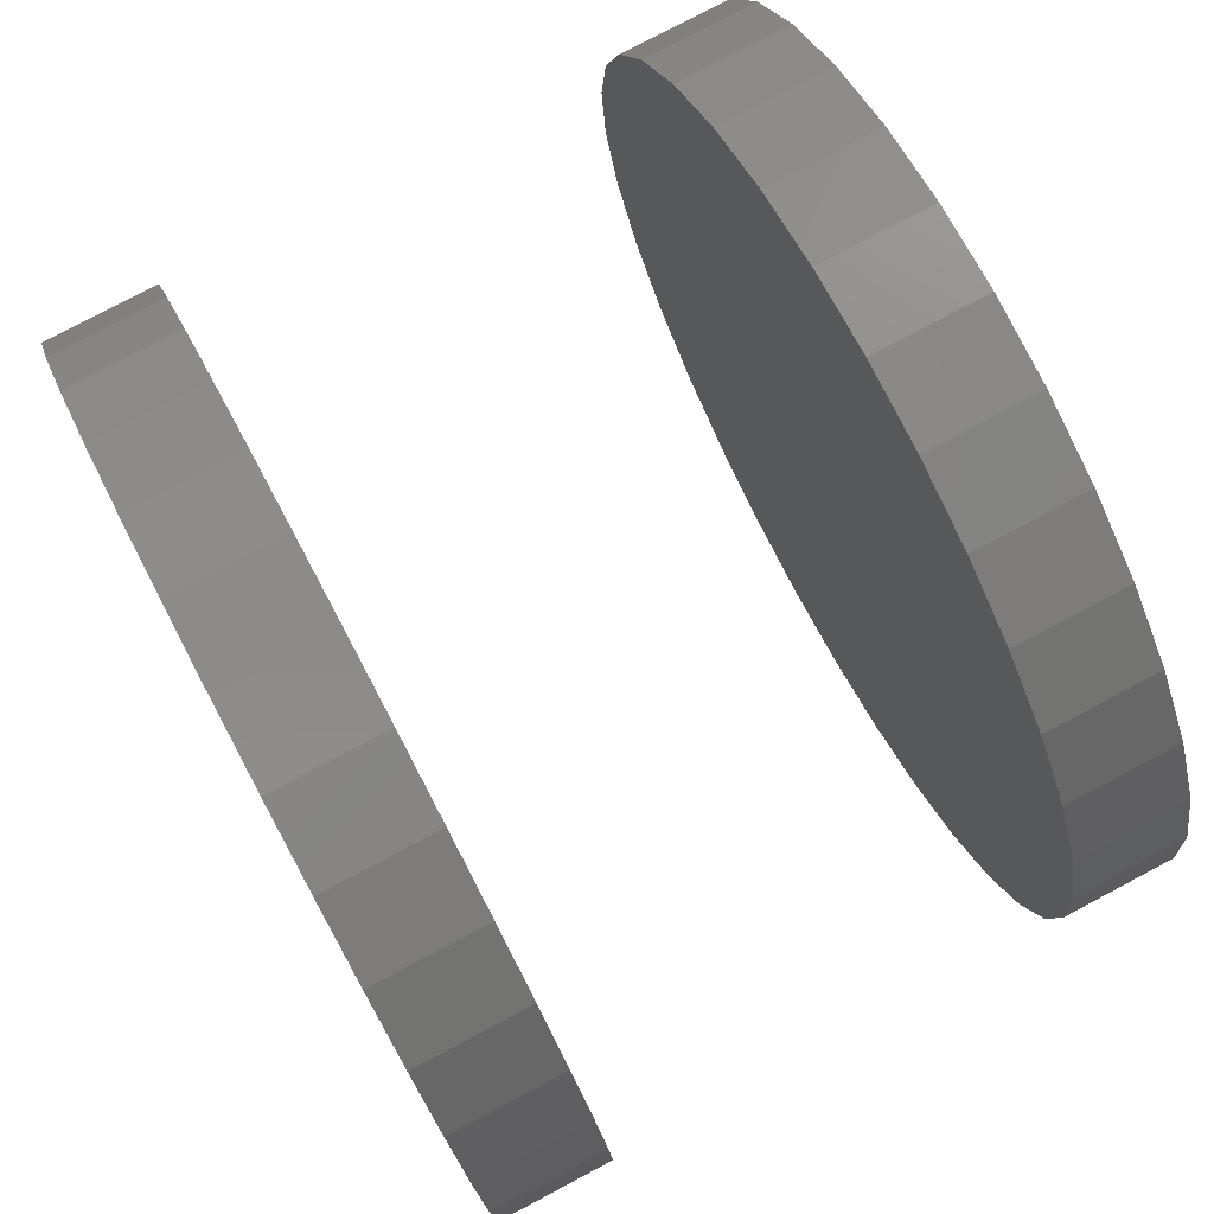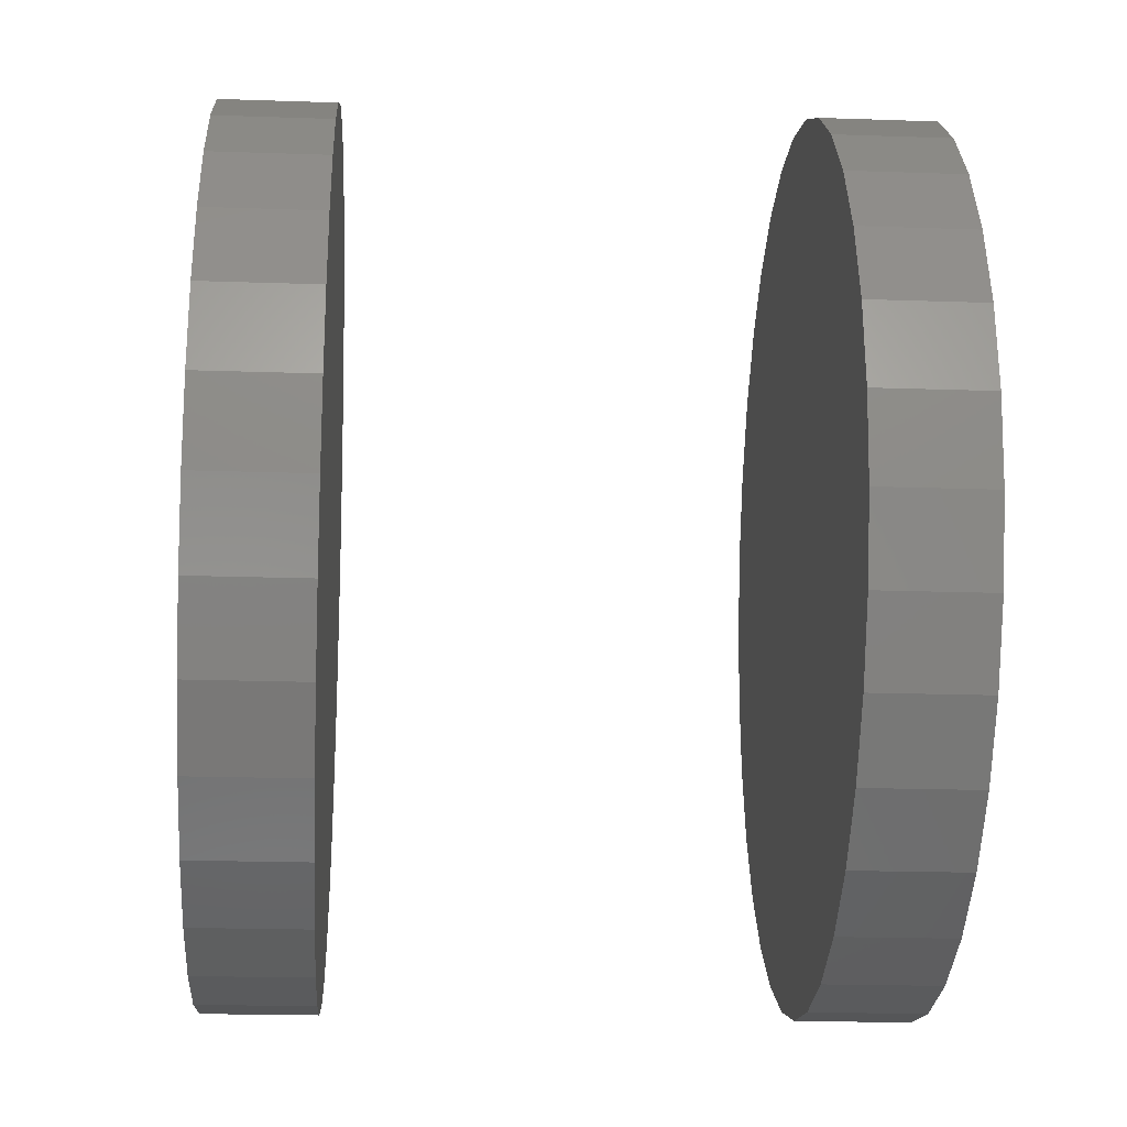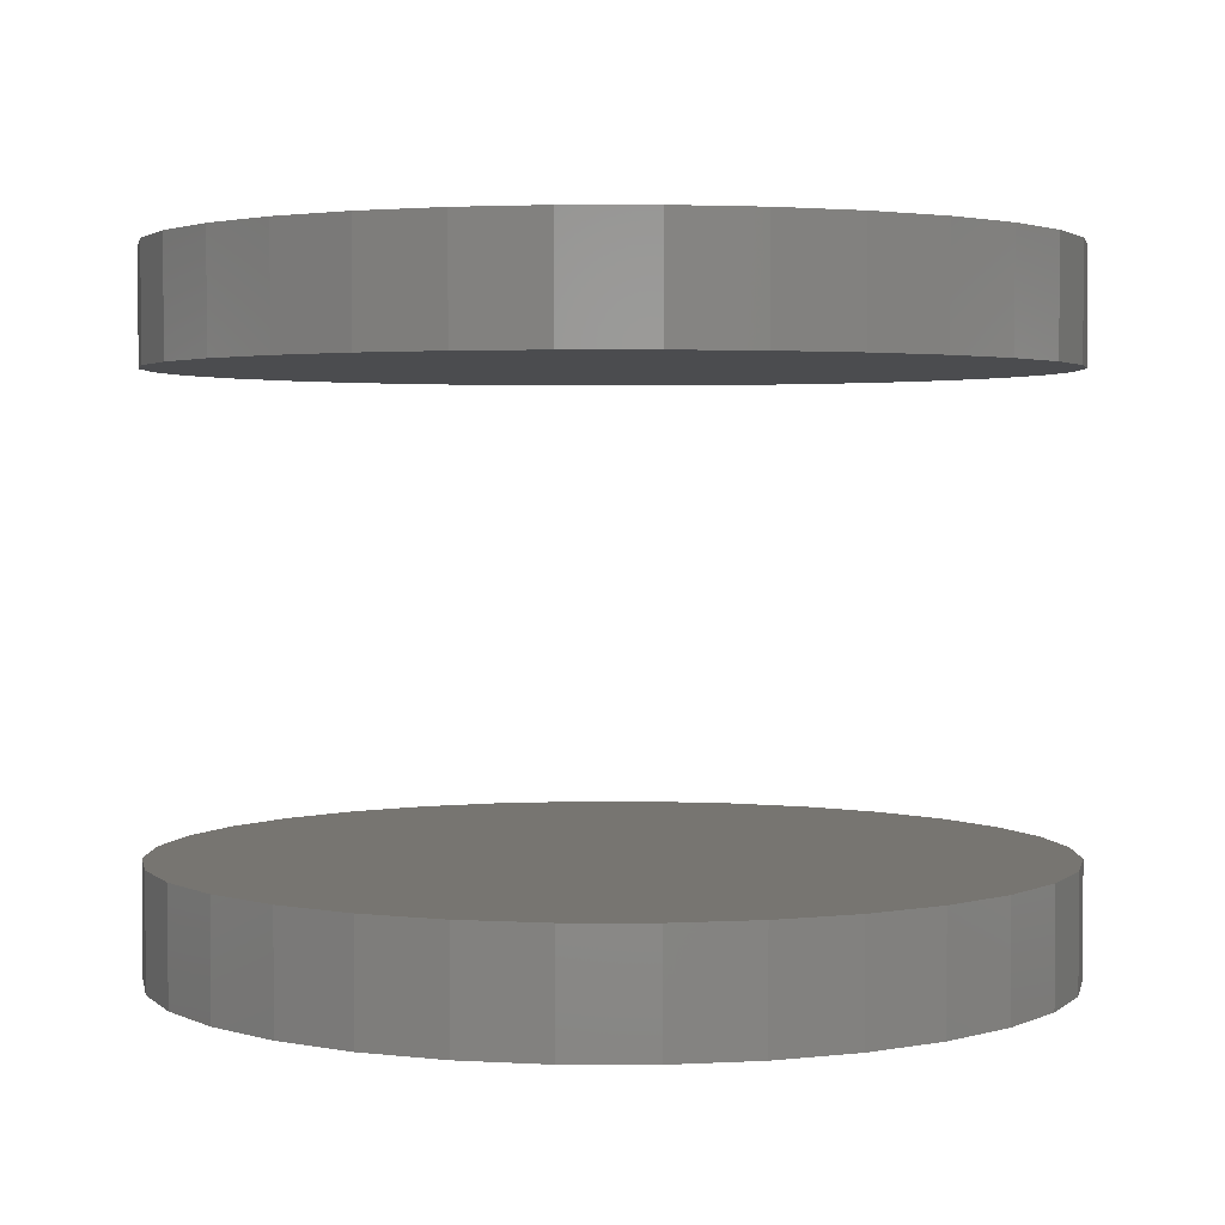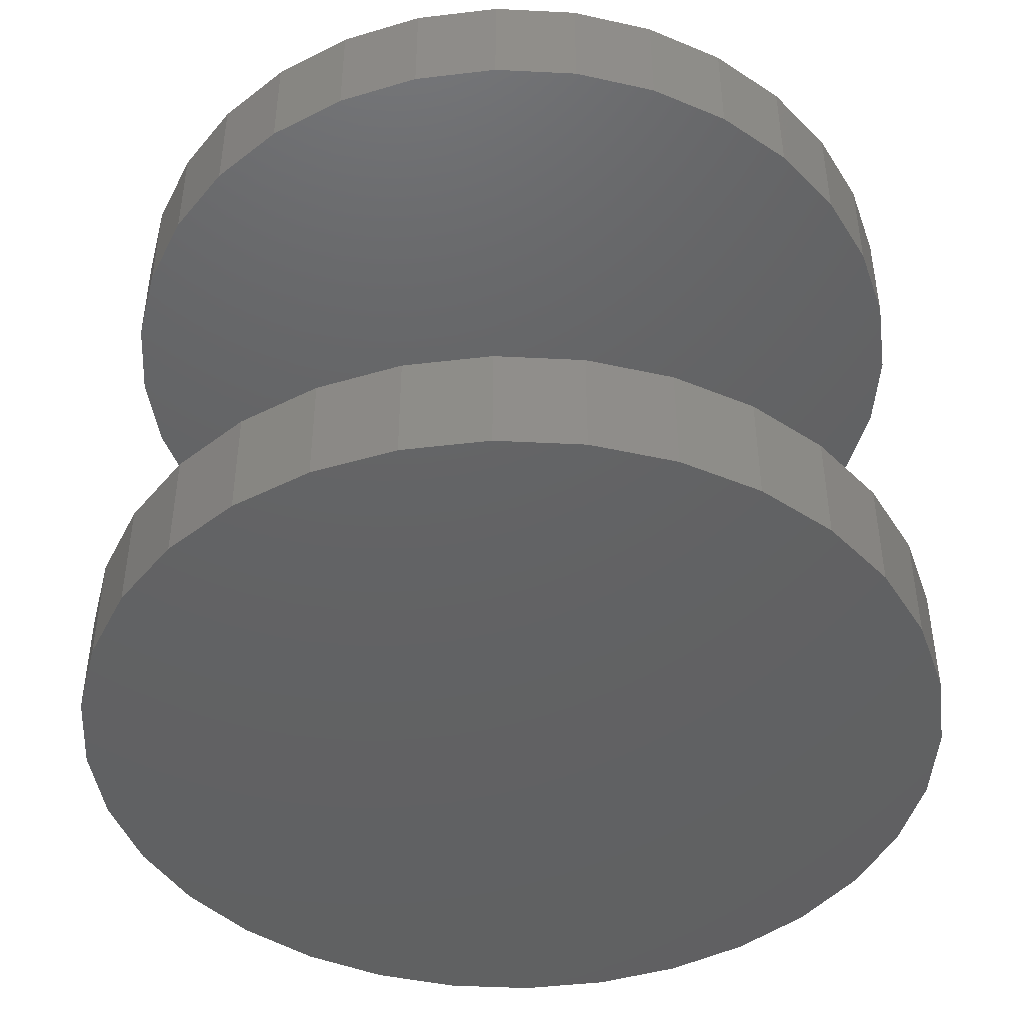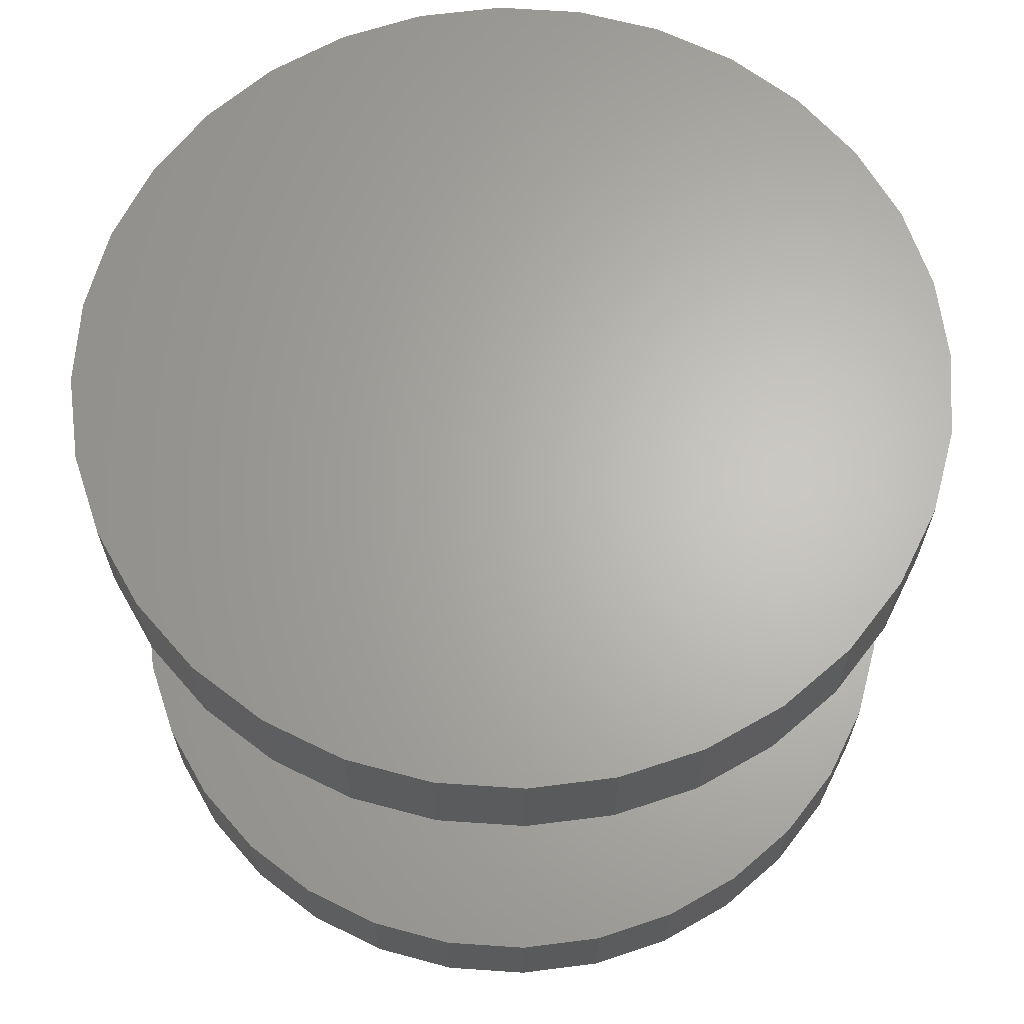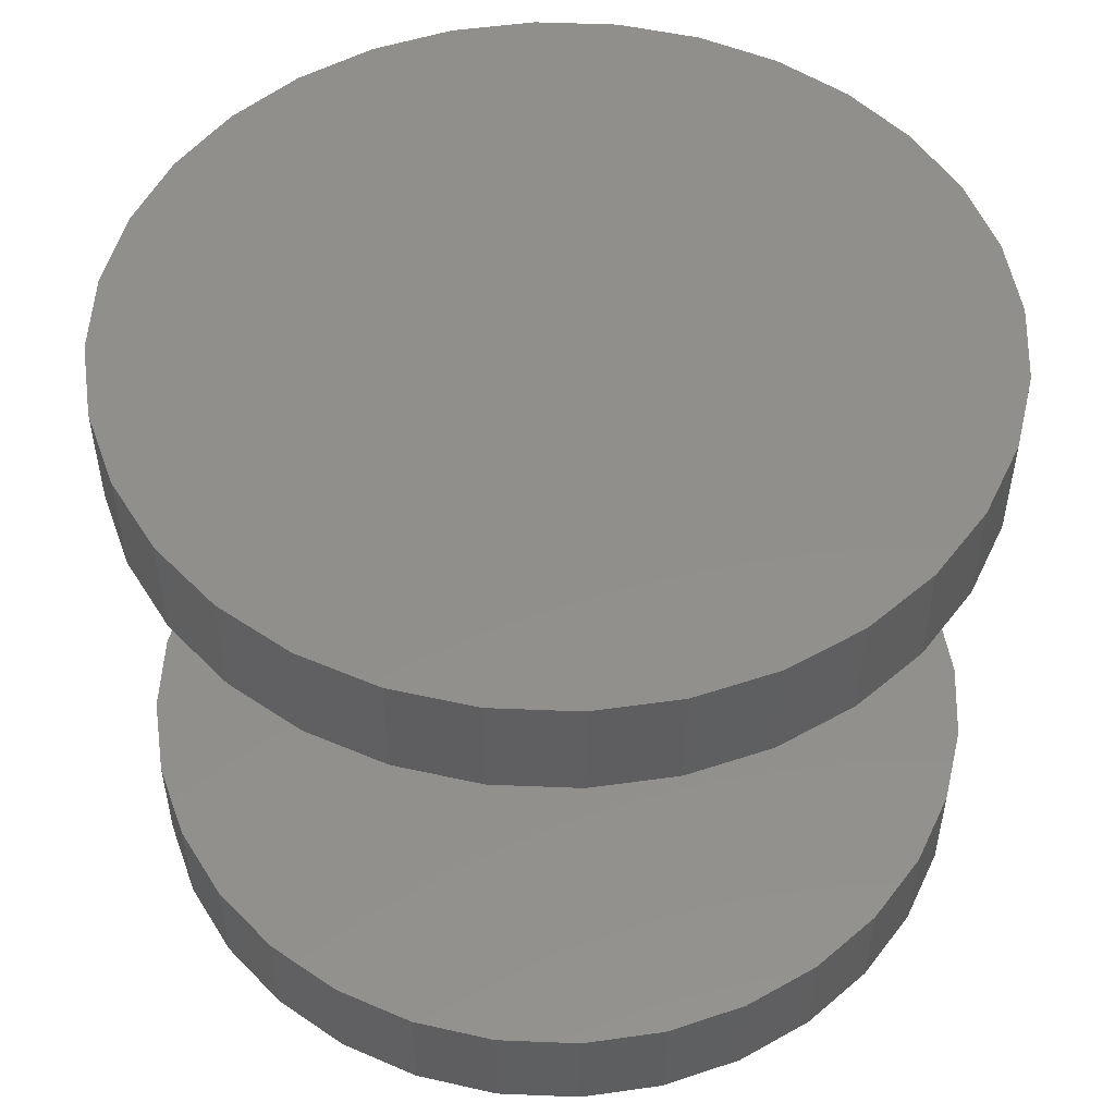
<metadata>
{"format":"stl","ext":"stl","renderer":"f3d","projection":"perspective","resolution":1024,"background":"white","views":[{"elev":78.3,"azim":-117.9,"up":"+Y"},{"elev":-20.3,"azim":-93.6,"up":"+Y"},{"elev":2.6,"azim":73.5,"up":"+Z"},{"elev":-44.4,"azim":-20.2,"up":"+Z"},{"elev":65.1,"azim":-159.2,"up":"+Z"},{"elev":51.1,"azim":-25.6,"up":"+Z"}]}
</metadata>
<code>
# stl→obj: 128 verts, 248 faces
v -0.1236 0.002632 0.1406
v -0.1236 0.002632 0.1719
v -0.1213 0.02625 0.1406
v -0.1213 0.02625 0.1719
v -0.1144 0.04896 0.1406
v -0.1144 0.04896 0.1719
v -0.1032 0.06988 0.1406
v -0.1032 0.06988 0.1719
v -0.08815 0.08823 0.1406
v -0.08815 0.08823 0.1719
v -0.0698 0.1033 0.1406
v -0.0698 0.1033 0.1719
v -0.04887 0.1145 0.1406
v -0.04887 0.1145 0.1719
v -0.02617 0.1214 0.1406
v -0.02617 0.1214 0.1719
v -0.002549 0.1237 0.1406
v -0.002549 0.1237 0.1719
v 0.02107 0.1214 0.1406
v 0.02107 0.1214 0.1719
v 0.04378 0.1145 0.1406
v 0.04378 0.1145 0.1719
v 0.0647 0.1033 0.1406
v 0.0647 0.1033 0.1719
v 0.08305 0.08823 0.1406
v 0.08305 0.08823 0.1719
v 0.0981 0.06988 0.1406
v 0.0981 0.06988 0.1719
v 0.1093 0.04896 0.1406
v 0.1093 0.04896 0.1719
v 0.1162 0.02625 0.1406
v 0.1162 0.02625 0.1719
v 0.1185 0.002632 0.1406
v 0.1185 0.002632 0.1719
v -0.1236 0.002632 -0.01562
v -0.1236 0.002632 0.01562
v -0.1213 0.02625 -0.01562
v -0.1213 0.02625 0.01562
v -0.1144 0.04896 -0.01562
v -0.1144 0.04896 0.01562
v -0.1032 0.06988 -0.01562
v -0.1032 0.06988 0.01562
v -0.08815 0.08823 -0.01562
v -0.08815 0.08823 0.01562
v -0.0698 0.1033 -0.01562
v -0.0698 0.1033 0.01562
v -0.04887 0.1145 -0.01562
v -0.04887 0.1145 0.01562
v -0.02617 0.1214 -0.01562
v -0.02617 0.1214 0.01562
v -0.002549 0.1237 -0.01562
v -0.002549 0.1237 0.01562
v 0.02107 0.1214 -0.01562
v 0.02107 0.1214 0.01562
v 0.04378 0.1145 -0.01562
v 0.04378 0.1145 0.01562
v 0.0647 0.1033 -0.01562
v 0.0647 0.1033 0.01562
v 0.08305 0.08823 -0.01562
v 0.08305 0.08823 0.01562
v 0.0981 0.06988 -0.01562
v 0.0981 0.06988 0.01562
v 0.1093 0.04896 -0.01562
v 0.1093 0.04896 0.01562
v 0.1162 0.02625 -0.01562
v 0.1162 0.02625 0.01562
v 0.1185 0.002632 -0.01562
v 0.1185 0.002632 0.01562
v 0.1162 -0.02098 0.1406
v 0.1162 -0.02098 0.1719
v 0.1093 -0.04369 0.1406
v 0.1093 -0.04369 0.1719
v 0.0981 -0.06462 0.1406
v 0.0981 -0.06462 0.1719
v 0.08305 -0.08297 0.1406
v 0.08305 -0.08297 0.1719
v 0.0647 -0.09802 0.1406
v 0.0647 -0.09802 0.1719
v 0.04378 -0.1092 0.1406
v 0.04378 -0.1092 0.1719
v 0.02107 -0.1161 0.1406
v 0.02107 -0.1161 0.1719
v -0.002549 -0.1184 0.1406
v -0.002549 -0.1184 0.1719
v -0.02617 -0.1161 0.1406
v -0.02617 -0.1161 0.1719
v -0.04887 -0.1092 0.1406
v -0.04887 -0.1092 0.1719
v -0.0698 -0.09802 0.1406
v -0.0698 -0.09802 0.1719
v -0.08815 -0.08297 0.1406
v -0.08815 -0.08297 0.1719
v -0.1032 -0.06462 0.1406
v -0.1032 -0.06462 0.1719
v -0.1144 -0.04369 0.1406
v -0.1144 -0.04369 0.1719
v -0.1213 -0.02098 0.1406
v -0.1213 -0.02098 0.1719
v 0.1162 -0.02098 -0.01562
v 0.1162 -0.02098 0.01562
v 0.1093 -0.04369 -0.01562
v 0.1093 -0.04369 0.01562
v 0.0981 -0.06462 -0.01562
v 0.0981 -0.06462 0.01562
v 0.08305 -0.08297 -0.01562
v 0.08305 -0.08297 0.01562
v 0.0647 -0.09802 -0.01562
v 0.0647 -0.09802 0.01562
v 0.04378 -0.1092 -0.01562
v 0.04378 -0.1092 0.01562
v 0.02107 -0.1161 -0.01562
v 0.02107 -0.1161 0.01562
v -0.002549 -0.1184 -0.01562
v -0.002549 -0.1184 0.01562
v -0.02617 -0.1161 -0.01562
v -0.02617 -0.1161 0.01562
v -0.04887 -0.1092 -0.01562
v -0.04887 -0.1092 0.01562
v -0.0698 -0.09802 -0.01562
v -0.0698 -0.09802 0.01562
v -0.08815 -0.08297 -0.01562
v -0.08815 -0.08297 0.01562
v -0.1032 -0.06462 -0.01562
v -0.1032 -0.06462 0.01562
v -0.1144 -0.04369 -0.01562
v -0.1144 -0.04369 0.01562
v -0.1213 -0.02098 -0.01562
v -0.1213 -0.02098 0.01562
f 1 2 3
f 3 2 4
f 3 4 5
f 5 4 6
f 5 6 7
f 7 6 8
f 7 8 9
f 9 8 10
f 9 10 11
f 11 10 12
f 11 12 13
f 13 12 14
f 13 14 15
f 15 14 16
f 15 16 17
f 17 16 18
f 17 18 19
f 19 18 20
f 19 20 21
f 21 20 22
f 21 22 23
f 23 22 24
f 23 24 25
f 25 24 26
f 25 26 27
f 27 26 28
f 27 28 29
f 29 28 30
f 29 30 31
f 31 30 32
f 31 32 33
f 33 32 34
f 35 36 37
f 37 36 38
f 37 38 39
f 39 38 40
f 39 40 41
f 41 40 42
f 41 42 43
f 43 42 44
f 43 44 45
f 45 44 46
f 45 46 47
f 47 46 48
f 47 48 49
f 49 48 50
f 49 50 51
f 51 50 52
f 51 52 53
f 53 52 54
f 53 54 55
f 55 54 56
f 55 56 57
f 57 56 58
f 57 58 59
f 59 58 60
f 59 60 61
f 61 60 62
f 61 62 63
f 63 62 64
f 63 64 65
f 65 64 66
f 65 66 67
f 67 66 68
f 33 34 69
f 69 34 70
f 69 70 71
f 71 70 72
f 71 72 73
f 73 72 74
f 73 74 75
f 75 74 76
f 75 76 77
f 77 76 78
f 77 78 79
f 79 78 80
f 79 80 81
f 81 80 82
f 81 82 83
f 83 82 84
f 83 84 85
f 85 84 86
f 85 86 87
f 87 86 88
f 87 88 89
f 89 88 90
f 89 90 91
f 91 90 92
f 91 92 93
f 93 92 94
f 93 94 95
f 95 94 96
f 95 96 97
f 97 96 98
f 97 98 1
f 1 98 2
f 67 68 99
f 99 68 100
f 99 100 101
f 101 100 102
f 101 102 103
f 103 102 104
f 103 104 105
f 105 104 106
f 105 106 107
f 107 106 108
f 107 108 109
f 109 108 110
f 109 110 111
f 111 110 112
f 111 112 113
f 113 112 114
f 113 114 115
f 115 114 116
f 115 116 117
f 117 116 118
f 117 118 119
f 119 118 120
f 119 120 121
f 121 120 122
f 121 122 123
f 123 122 124
f 123 124 125
f 125 124 126
f 125 126 127
f 127 126 128
f 127 128 35
f 35 128 36
f 50 54 52
f 54 50 48
f 54 48 56
f 56 48 46
f 56 46 58
f 108 118 110
f 110 118 116
f 110 116 112
f 112 116 114
f 58 46 60
f 60 46 44
f 60 44 62
f 62 44 42
f 62 42 64
f 64 42 40
f 64 40 66
f 66 40 38
f 66 38 68
f 68 38 36
f 68 36 100
f 100 36 128
f 100 128 102
f 102 128 126
f 102 126 104
f 104 126 124
f 104 124 106
f 106 124 122
f 106 122 108
f 108 122 120
f 108 120 118
f 17 19 15
f 13 15 19
f 21 13 19
f 11 13 21
f 23 11 21
f 79 87 77
f 85 87 79
f 81 85 79
f 83 85 81
f 87 89 77
f 77 89 91
f 77 91 75
f 75 91 93
f 75 93 73
f 73 93 95
f 73 95 71
f 71 95 97
f 71 97 69
f 69 97 1
f 69 1 33
f 33 1 3
f 33 3 31
f 31 3 5
f 31 5 29
f 29 5 7
f 29 7 27
f 27 7 9
f 27 9 25
f 25 9 11
f 25 11 23
f 51 53 49
f 47 49 53
f 55 47 53
f 45 47 55
f 57 45 55
f 109 117 107
f 115 117 109
f 111 115 109
f 113 115 111
f 117 119 107
f 107 119 121
f 107 121 105
f 105 121 123
f 105 123 103
f 103 123 125
f 103 125 101
f 101 125 127
f 101 127 99
f 99 127 35
f 99 35 67
f 67 35 37
f 67 37 65
f 65 37 39
f 65 39 63
f 63 39 41
f 63 41 61
f 61 41 43
f 61 43 59
f 59 43 45
f 59 45 57
f 16 20 18
f 20 16 14
f 20 14 22
f 22 14 12
f 22 12 24
f 78 88 80
f 80 88 86
f 80 86 82
f 82 86 84
f 24 12 26
f 26 12 10
f 26 10 28
f 28 10 8
f 28 8 30
f 30 8 6
f 30 6 32
f 32 6 4
f 32 4 34
f 34 4 2
f 34 2 70
f 70 2 98
f 70 98 72
f 72 98 96
f 72 96 74
f 74 96 94
f 74 94 76
f 76 94 92
f 76 92 78
f 78 92 90
f 78 90 88

</code>
